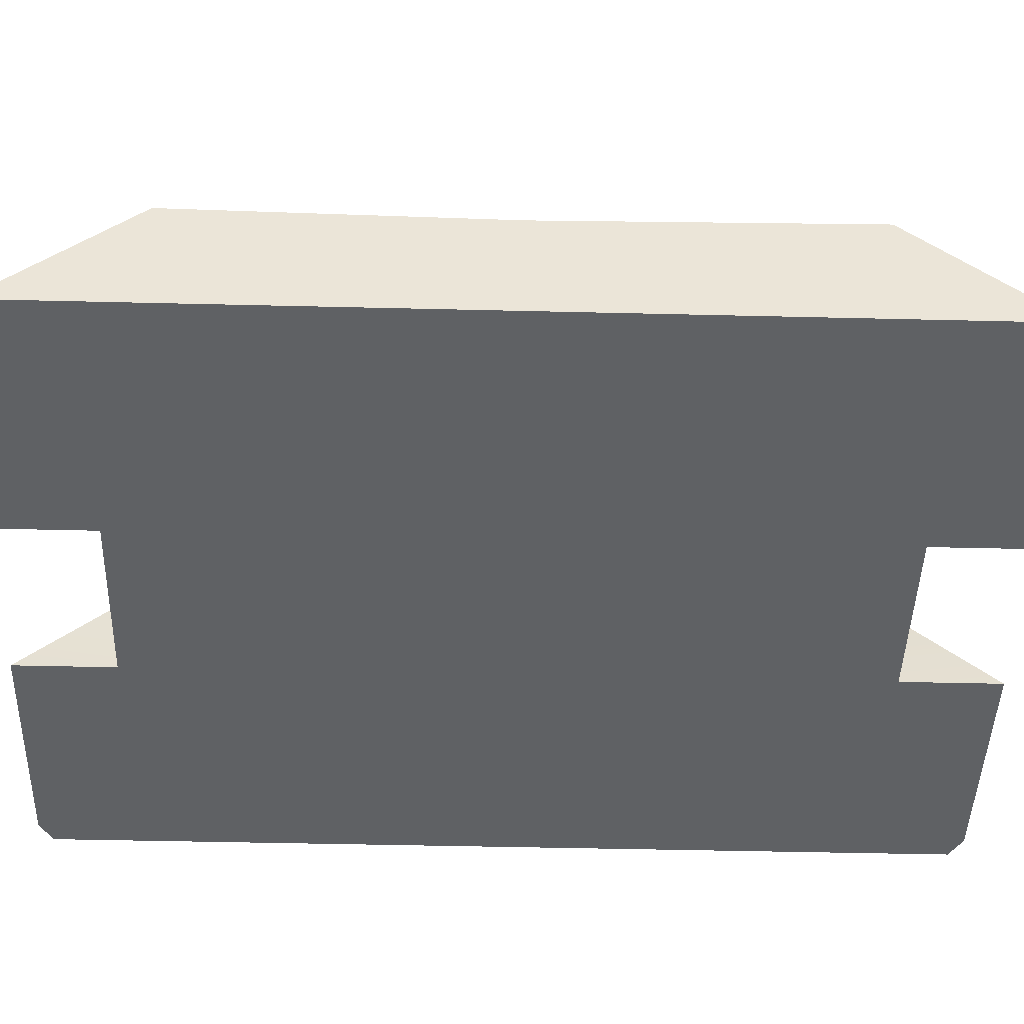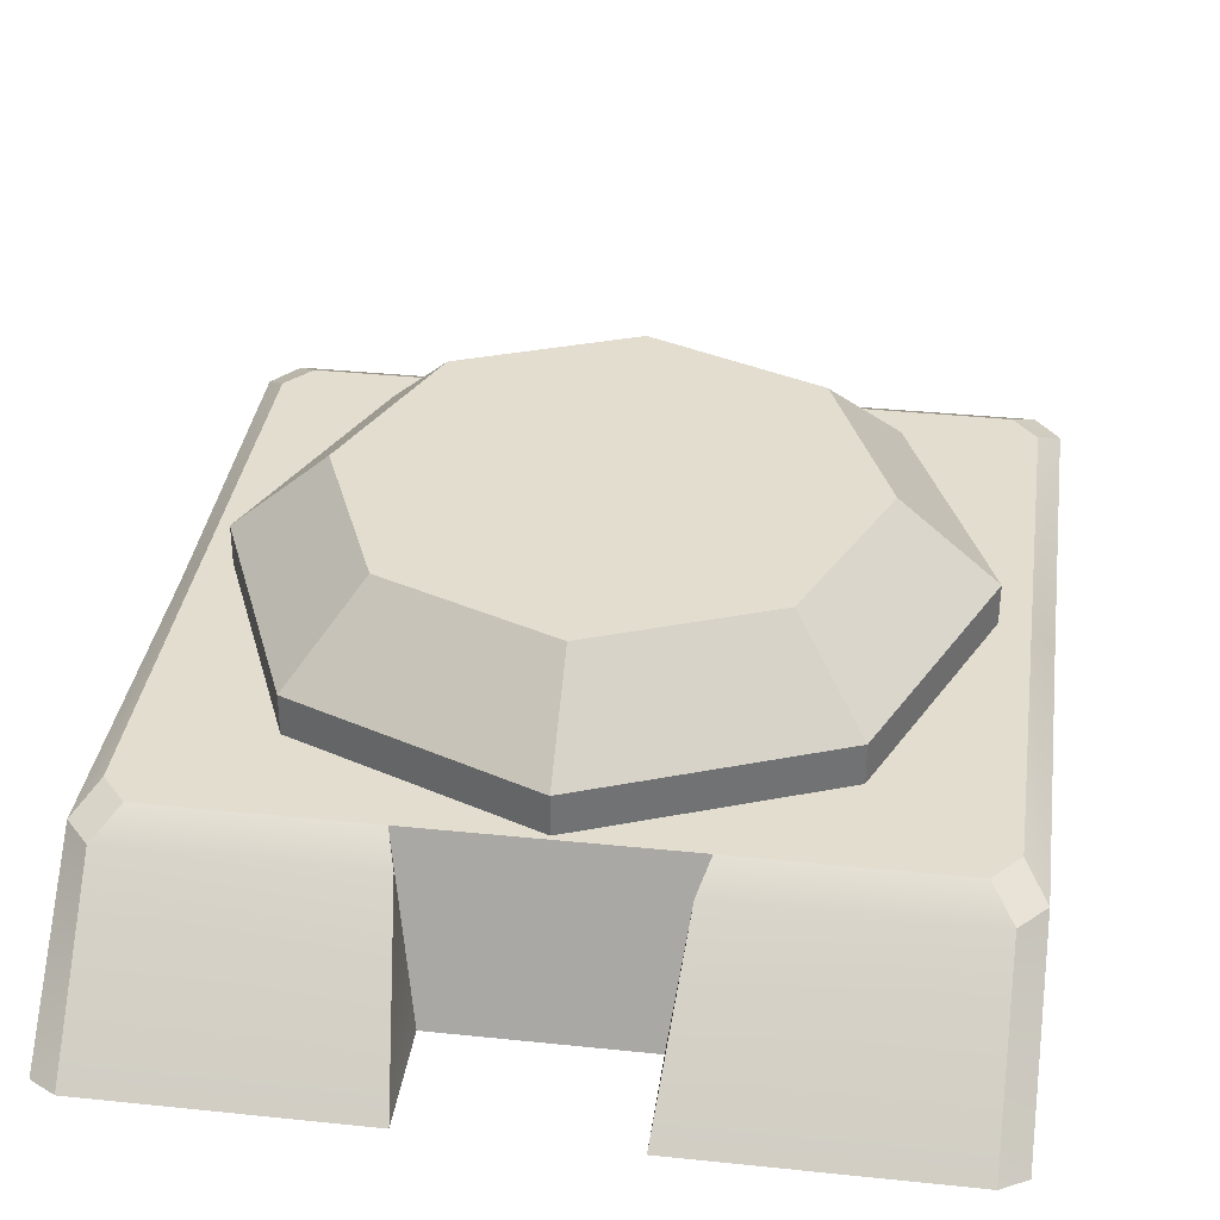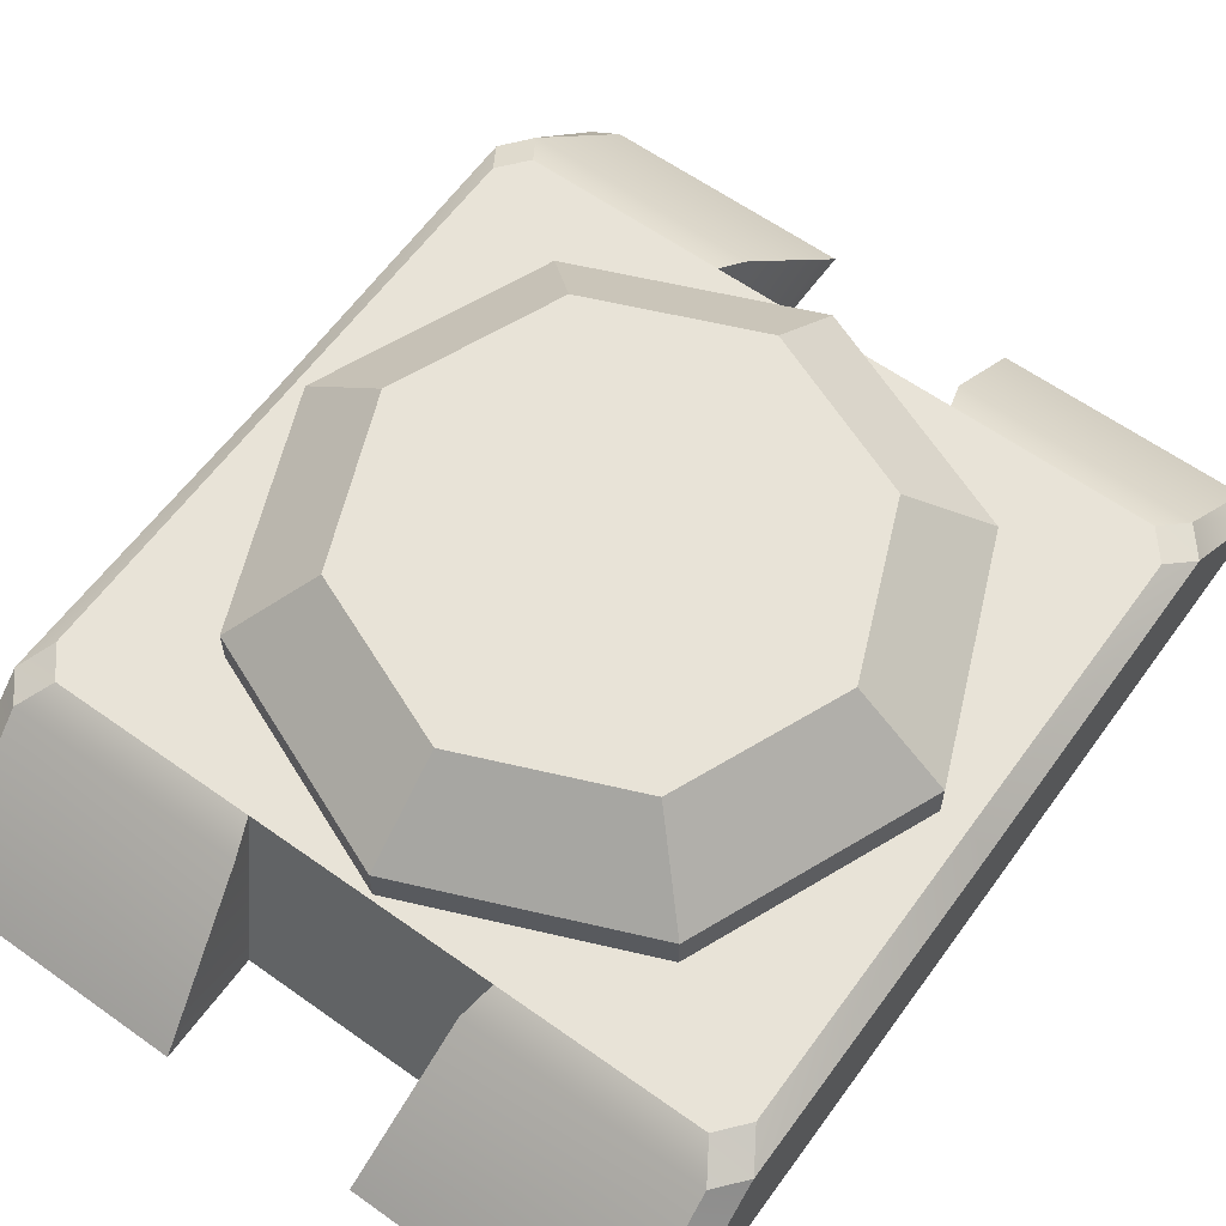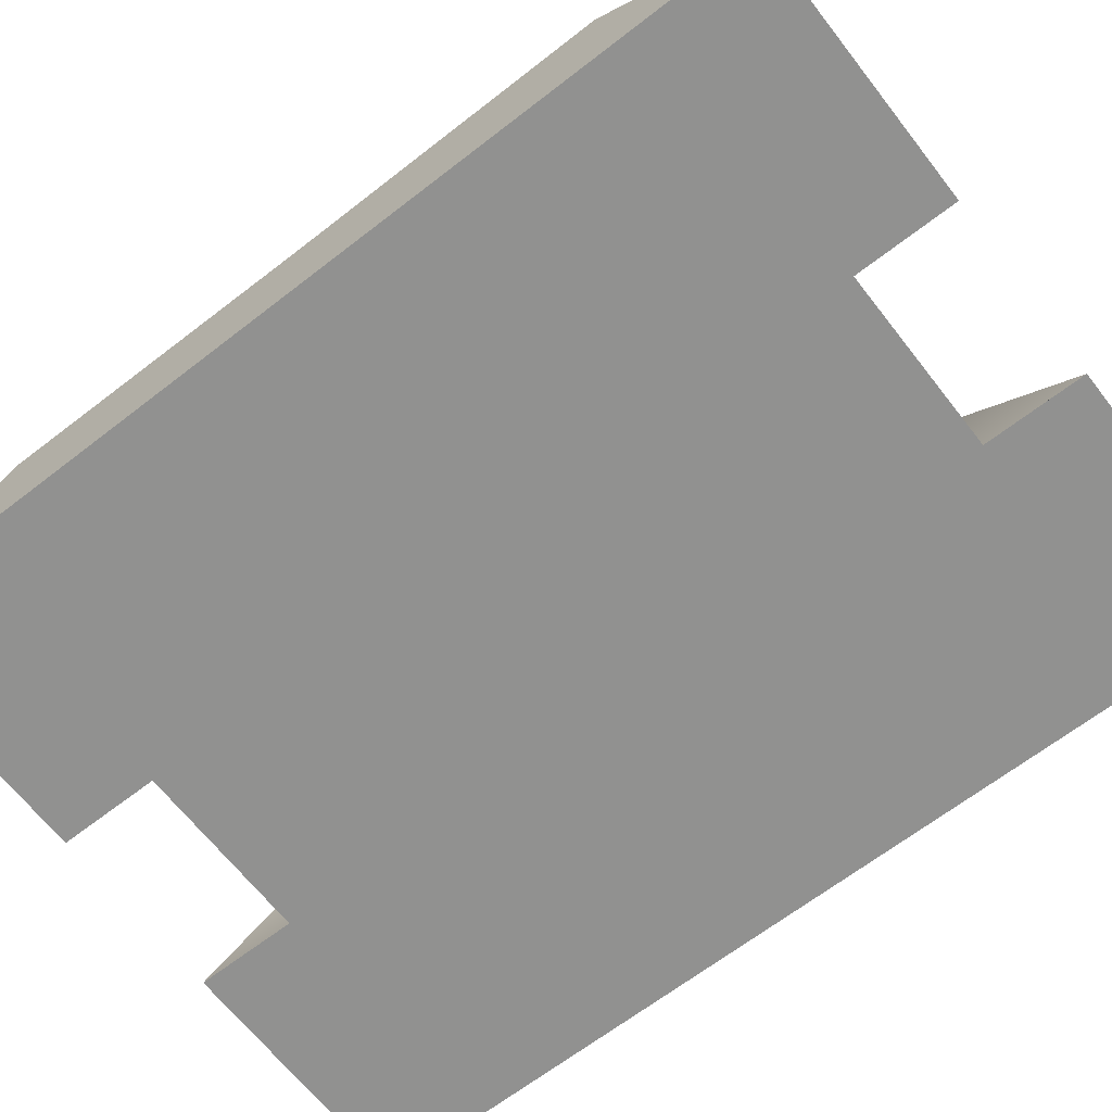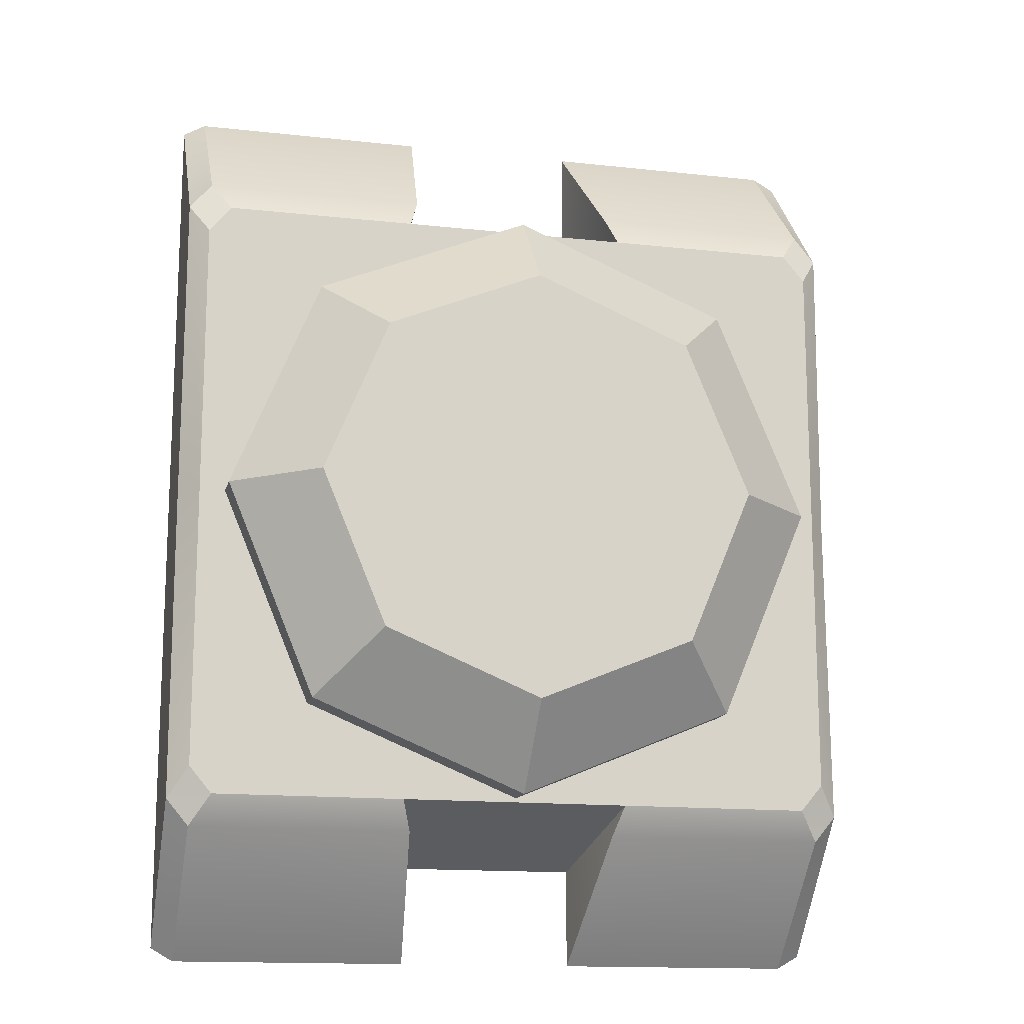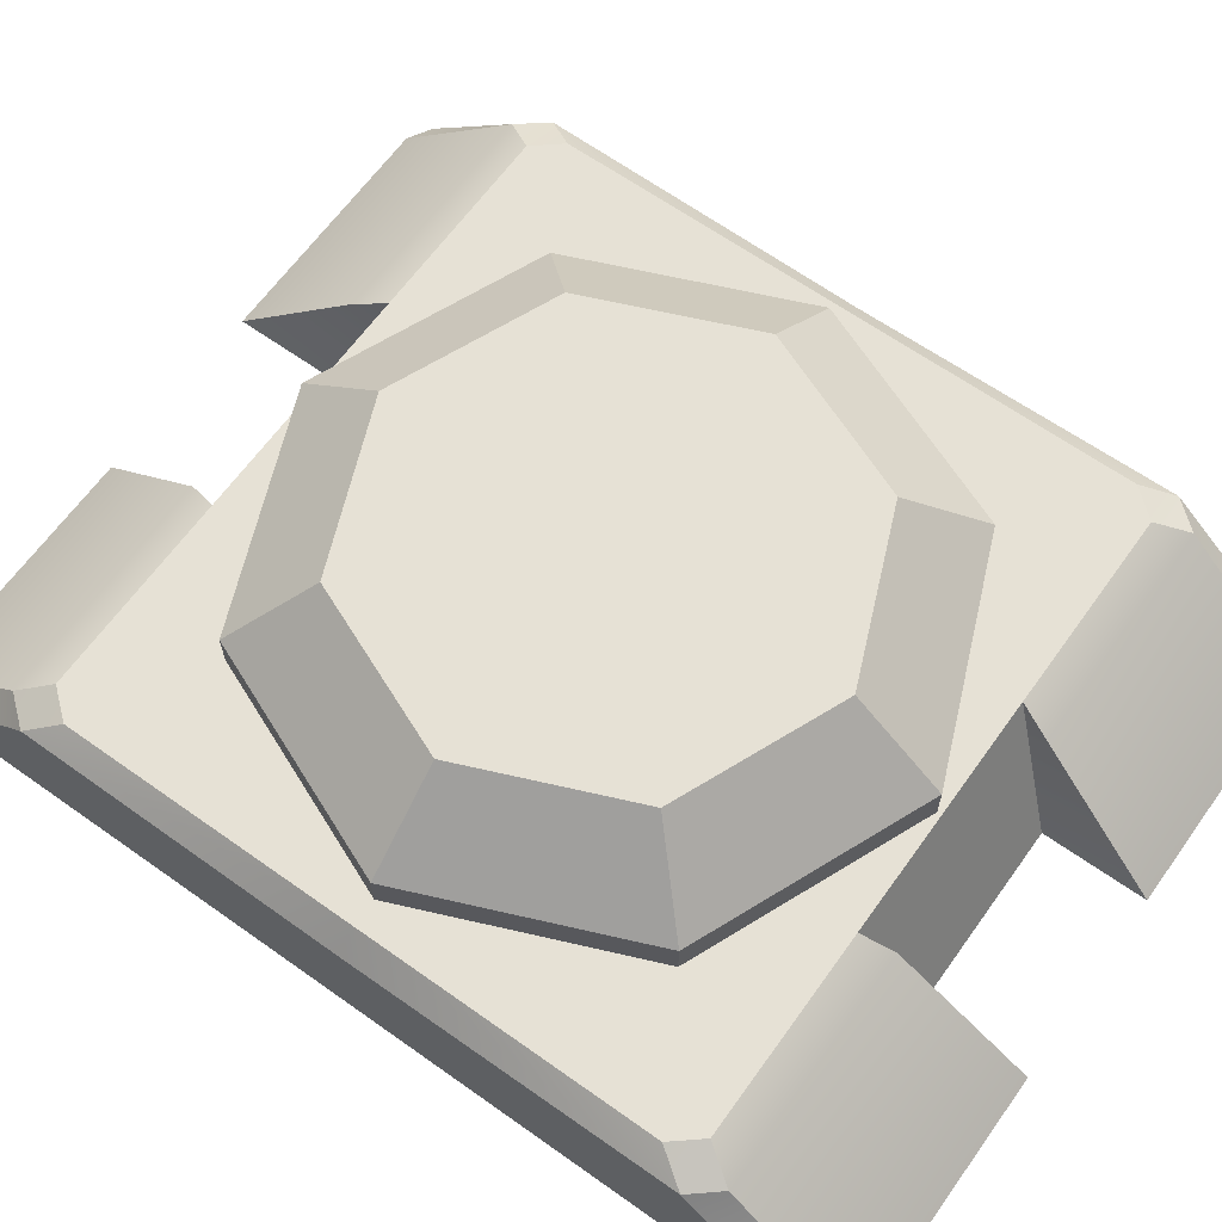
<metadata>
{"format":"obj","ext":"obj","renderer":"f3d","projection":"perspective","resolution":1024,"background":"white","views":[{"elev":-45.5,"azim":-91.6,"up":"+Y"},{"elev":34.9,"azim":-172.1,"up":"+Y"},{"elev":61.6,"azim":-144.1,"up":"+Y"},{"elev":-66.0,"azim":127.9,"up":"+Y"},{"elev":-14.7,"azim":166.6,"up":"+Z"},{"elev":64.4,"azim":-54.4,"up":"+Y"}]}
</metadata>
<code>
o m_HE_ArmourPlate_111.004
v -0 -0.4001 -0.3284
v -0 -0.3084 -0.3284
v 0.2322 -0.4001 -0.2322
v 0.2322 -0.3084 -0.2322
v 0.3284 -0.4001 0
v 0.3284 -0.3084 0
v 0.2322 -0.4001 0.2322
v 0.2322 -0.3084 0.2322
v -0 -0.4001 0.3284
v -0 -0.3084 0.3284
v -0.2322 -0.4001 0.2322
v -0.2322 -0.3084 0.2322
v -0.3284 -0.4001 -0
v -0.3284 -0.3084 -0
v -0.2322 -0.4001 -0.2322
v -0.2322 -0.3084 -0.2322
v 0.1678 -0.23 -0.1678
v -0 -0.23 -0.2373
v 0.2373 -0.23 0
v 0.1678 -0.23 0.1678
v -0 -0.23 0.2373
v -0.1678 -0.23 0.1678
v -0.2373 -0.23 -0
v -0.1678 -0.23 -0.1678
v -0.3779 -0.5 0.393
v -0.3779 -0.5 -0.393
v 0.3779 -0.5 -0.393
v 0.3779 -0.5 0.393
v 0 -0.347 -0.1576
v -0.1065 -0.347 -0
v 0 -0.347 -0
v 0.1065 -0.347 -0
v 0 -0.4463 -0.3719
v -0.0968 -0.5 -0.393
v -0.1247 -0.347 -0.333
v 0 -0.347 -0.333
v 0.3537 -0.365 -0.366
v 0.1143 -0.365 -0.366
v 0.1247 -0.347 -0.333
v 0.3321 -0.347 -0.333
v 0 -0.5 -0.393
v 0.3563 -0.347 -0.304
v 0.3321 -0.347 -0.333
v 0.1247 -0.347 -0.333
v 0.3537 -0.5 -0.5
v 0.3779 -0.5 -0.447
v 0.0968 -0.5 -0.447
v 0.1247 -0.347 -0.333
v 0.0968 -0.5 -0.393
v 0.0968 -0.5 -0.393
v 0.1247 -0.347 -0.333
v 0.1143 -0.365 -0.366
v 0.3779 -0.366 -0.337
v 0.3537 -0.365 -0.366
v 0.3321 -0.347 -0.333
v 0.3537 -0.365 -0.366
v 0.3779 -0.366 -0.337
v 0.3779 -0.5 -0.486
v 0.0968 -0.5 -0.5
v -0.3537 -0.5 -0.5
v -0.0968 -0.5 -0.447
v -0.3779 -0.5 -0.447
v -0.0968 -0.5 -0.5
v -0.3779 -0.5 -0.486
v -0.0968 -0.5 -0.447
v -0.0968 -0.5 -0.5
v -0.0968 -0.5 -0.393
v -0.3779 -0.5 -0.393
v -0.0968 -0.5 -0.393
v 0.3779 -0.5 -0.393
v 0.0968 -0.5 -0.393
v 0 -0.347 -0.333
v 0.1877 -0.347 -0
v 0.3779 -0.366 -0.337
v 0.3563 -0.347 -0.304
v 0.3563 -0.347 -0
v 0.3779 -0.372 -0
v 0.3563 -0.347 -0.304
v 0.0968 -0.5 -0.5
v 0.3779 -0.5 -0.486
v 0.3779 -0.366 -0.337
v 0.3779 -0.372 -0
v 0.3779 -0.5 -0
v 0.3563 -0.347 -0
v 0.3537 -0.5 -0.5
v 0.3537 -0.5 -0.5
v -0.3563 -0.347 -0.304
v -0.1247 -0.347 -0.333
v -0.3321 -0.347 -0.333
v -0.1247 -0.347 -0.333
v -0.3537 -0.365 -0.366
v -0.3321 -0.347 -0.333
v -0.1143 -0.365 -0.366
v -0.1143 -0.365 -0.366
v -0.1247 -0.347 -0.333
v -0.3779 -0.5 -0
v -0.3779 -0.366 -0.337
v -0.3779 -0.372 -0
v -0.3779 -0.5 -0.486
v -0.3563 -0.347 -0
v -0.1877 -0.347 -0
v -0.3779 -0.366 -0.337
v -0.3563 -0.347 -0
v -0.3563 -0.347 -0.304
v -0.3779 -0.372 -0
v -0.0968 -0.5 -0.5
v -0.3537 -0.5 -0.5
v -0.3321 -0.347 -0.333
v -0.3779 -0.366 -0.337
v -0.3563 -0.347 -0.304
v -0.3537 -0.365 -0.366
v -0.3779 -0.5 -0.486
v -0.3537 -0.365 -0.366
v -0.3537 -0.5 -0.5
v -0.3779 -0.366 -0.337
v 0.3779 -0.5 -0.486
v 0.0968 -0.5 -0.5
v 0.0968 -0.5 -0.447
v 0 -0.347 0.1576
v 0 -0.4463 0.3719
v 0 -0.347 0.333
v -0.1247 -0.347 0.333
v -0.0968 -0.5 0.393
v 0.3537 -0.365 0.366
v 0.1247 -0.347 0.333
v 0.1143 -0.365 0.366
v 0.3321 -0.347 0.333
v 0 -0.5 0.393
v 0.3563 -0.347 0.304
v 0.1247 -0.347 0.333
v 0.3321 -0.347 0.333
v 0.3537 -0.5 0.5
v 0.0968 -0.5 0.447
v 0.3779 -0.5 0.447
v 0.0968 -0.5 0.393
v 0.1247 -0.347 0.333
v 0.0968 -0.5 0.393
v 0.1143 -0.365 0.366
v 0.1247 -0.347 0.333
v 0.3779 -0.366 0.337
v 0.3321 -0.347 0.333
v 0.3537 -0.365 0.366
v 0.3537 -0.365 0.366
v 0.3779 -0.5 0.486
v 0.3779 -0.366 0.337
v 0.0968 -0.5 0.5
v -0.3537 -0.5 0.5
v -0.3779 -0.5 0.447
v -0.0968 -0.5 0.447
v -0.0968 -0.5 0.5
v -0.3779 -0.5 0.486
v -0.0968 -0.5 0.447
v -0.0968 -0.5 0.393
v -0.0968 -0.5 0.5
v -0.3779 -0.5 0.393
v -0.0968 -0.5 0.393
v 0.3779 -0.5 0.393
v 0.0968 -0.5 0.393
v 0 -0.347 0.333
v 0.3779 -0.366 0.337
v 0.3563 -0.347 0.304
v 0.3563 -0.347 0.304
v 0.0968 -0.5 0.5
v 0.3779 -0.5 0.486
v 0.3779 -0.366 0.337
v 0.3537 -0.5 0.5
v 0.3537 -0.5 0.5
v -0.3563 -0.347 0.304
v -0.3321 -0.347 0.333
v -0.1247 -0.347 0.333
v -0.1247 -0.347 0.333
v -0.3321 -0.347 0.333
v -0.3537 -0.365 0.366
v -0.1143 -0.365 0.366
v -0.1143 -0.365 0.366
v -0.1247 -0.347 0.333
v -0.3779 -0.366 0.337
v -0.3779 -0.5 0.486
v -0.3779 -0.366 0.337
v -0.3563 -0.347 0.304
v -0.3537 -0.5 0.5
v -0.0968 -0.5 0.5
v -0.3321 -0.347 0.333
v -0.3563 -0.347 0.304
v -0.3779 -0.366 0.337
v -0.3537 -0.365 0.366
v -0.3779 -0.5 0.486
v -0.3537 -0.5 0.5
v -0.3537 -0.365 0.366
v -0.3779 -0.366 0.337
v 0.3779 -0.5 0.486
v 0.0968 -0.5 0.5
v 0.0968 -0.5 0.447
f 1 2 4 3
f 3 4 6 5
f 5 6 8 7
f 7 8 10 9
f 9 10 12 11
f 11 12 14 13
f 6 4 17 19
f 15 16 2 1
f 13 14 16 15
f 17 18 24 23 22 21 20 19
f 12 10 21 22
f 2 16 24 18
f 4 2 18 17
f 8 6 19 20
f 14 12 22 23
f 10 8 20 21
f 16 14 23 24
f 25 26 27 28
f 29 30 31
f 29 31 32
f 33 34 35 36
f 37 38 39
f 39 40 37
f 34 33 41
f 42 43 44
f 45 46 47
f 33 36 48 49
f 50 51 52
f 53 54 55
f 56 57 58
f 47 59 45
f 60 61 62
f 61 60 63
f 62 64 60
f 65 66 67
f 61 68 62
f 68 61 69
f 70 71 47
f 49 41 33
f 32 44 72 29
f 44 32 73
f 74 75 76
f 76 77 74
f 55 78 53
f 79 38 37
f 80 81 70
f 81 82 83
f 84 42 73
f 37 85 79
f 58 86 56
f 87 88 89
f 90 91 92
f 91 90 93
f 94 67 66
f 67 94 95
f 96 97 68
f 97 96 98
f 99 68 97
f 100 101 87
f 102 103 104
f 103 102 105
f 91 106 107
f 106 91 93
f 108 109 110
f 109 108 111
f 112 113 114
f 113 112 115
f 88 101 30
f 87 101 88
f 42 44 73
f 30 29 72 88
f 83 70 81
f 46 45 116
f 52 117 50
f 118 50 117
f 47 46 70
f 119 31 30
f 119 32 31
f 120 121 122 123
f 124 125 126
f 125 124 127
f 123 128 120
f 129 130 131
f 132 133 134
f 120 135 136 121
f 137 138 139
f 140 141 142
f 143 144 145
f 133 132 146
f 147 148 149
f 149 150 147
f 148 147 151
f 152 153 154
f 149 148 155
f 155 156 149
f 157 133 158
f 135 120 128
f 32 119 159 130
f 130 73 32
f 160 76 161
f 76 160 77
f 141 140 162
f 163 124 126
f 164 157 165
f 165 83 82
f 84 73 129
f 124 163 166
f 144 143 167
f 168 169 170
f 171 172 173
f 173 174 171
f 175 154 153
f 153 176 175
f 96 155 177
f 177 98 96
f 178 177 155
f 100 168 101
f 179 180 103
f 103 105 179
f 173 181 182
f 182 174 173
f 183 184 185
f 185 186 183
f 187 188 189
f 189 190 187
f 170 30 101
f 168 170 101
f 129 73 130
f 30 170 159 119
f 83 165 157
f 134 191 132
f 138 137 192
f 193 192 137
f 133 157 134

</code>
